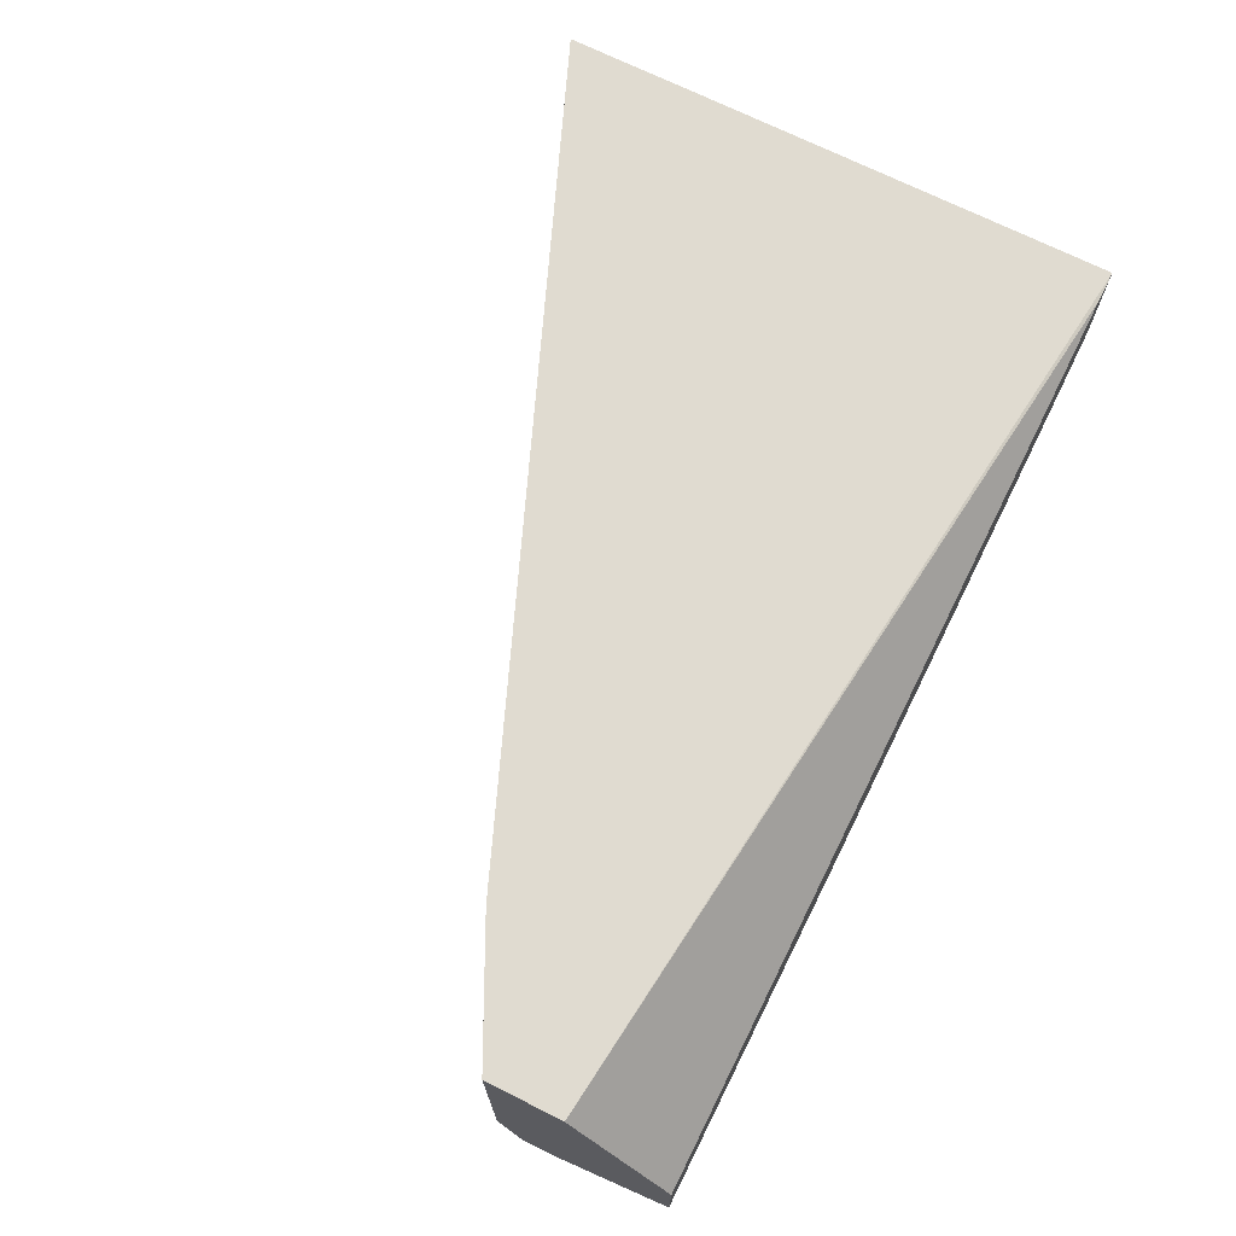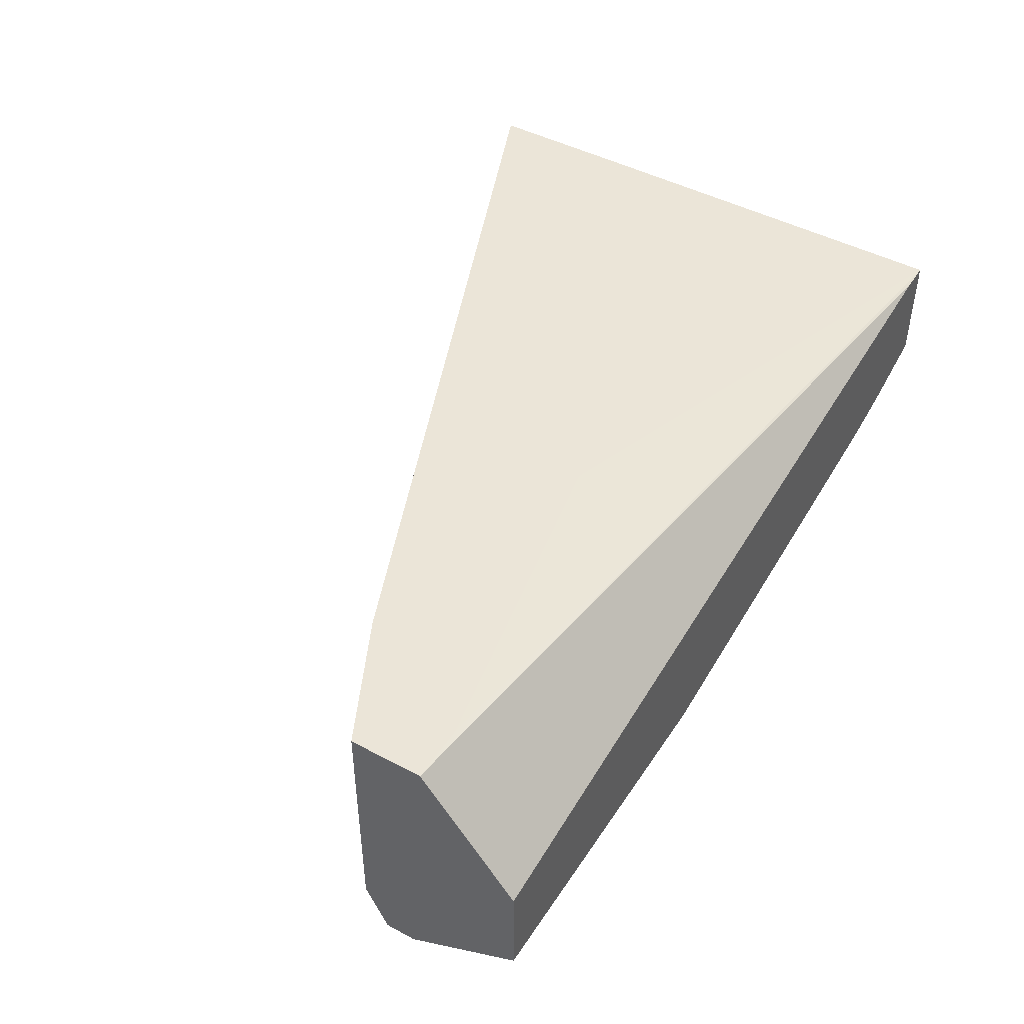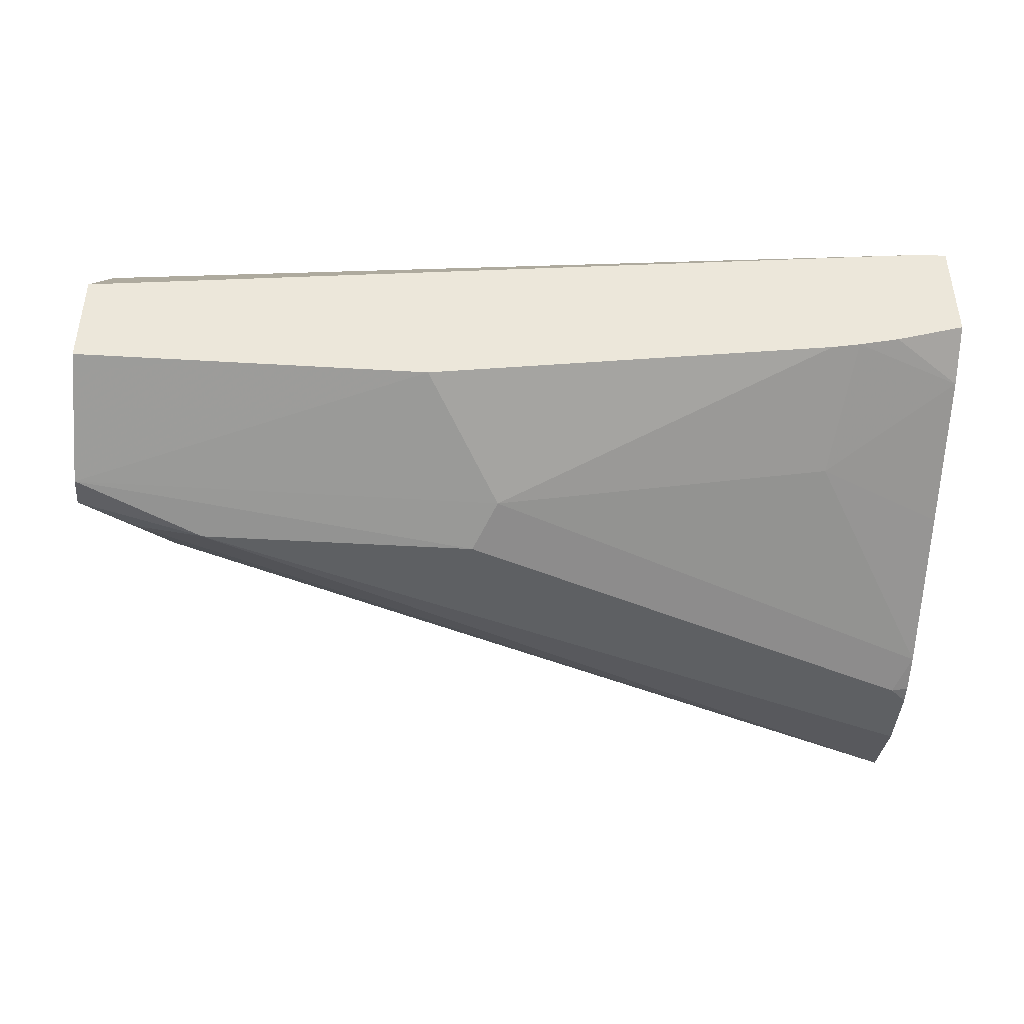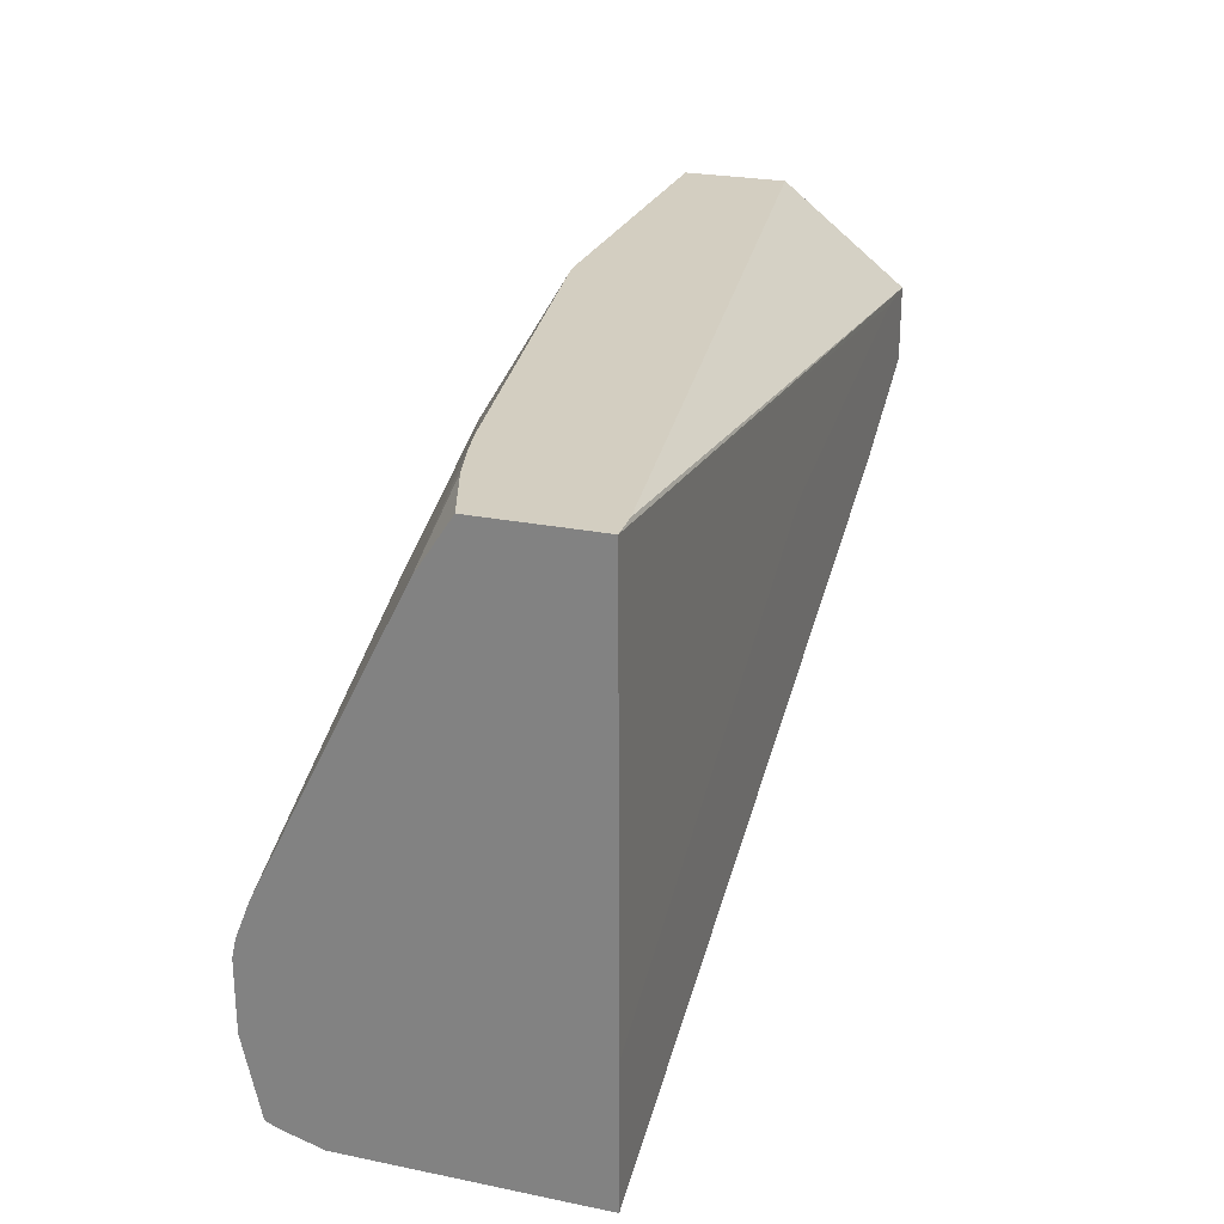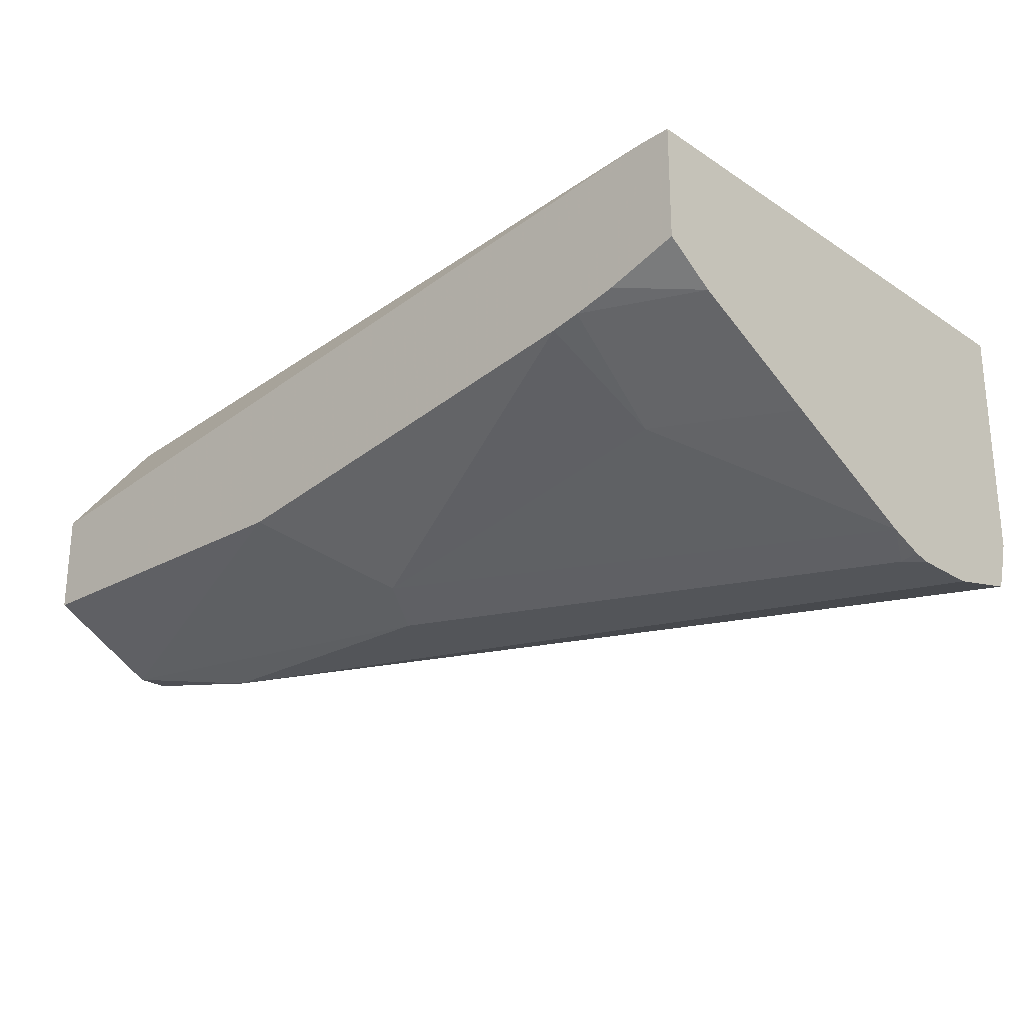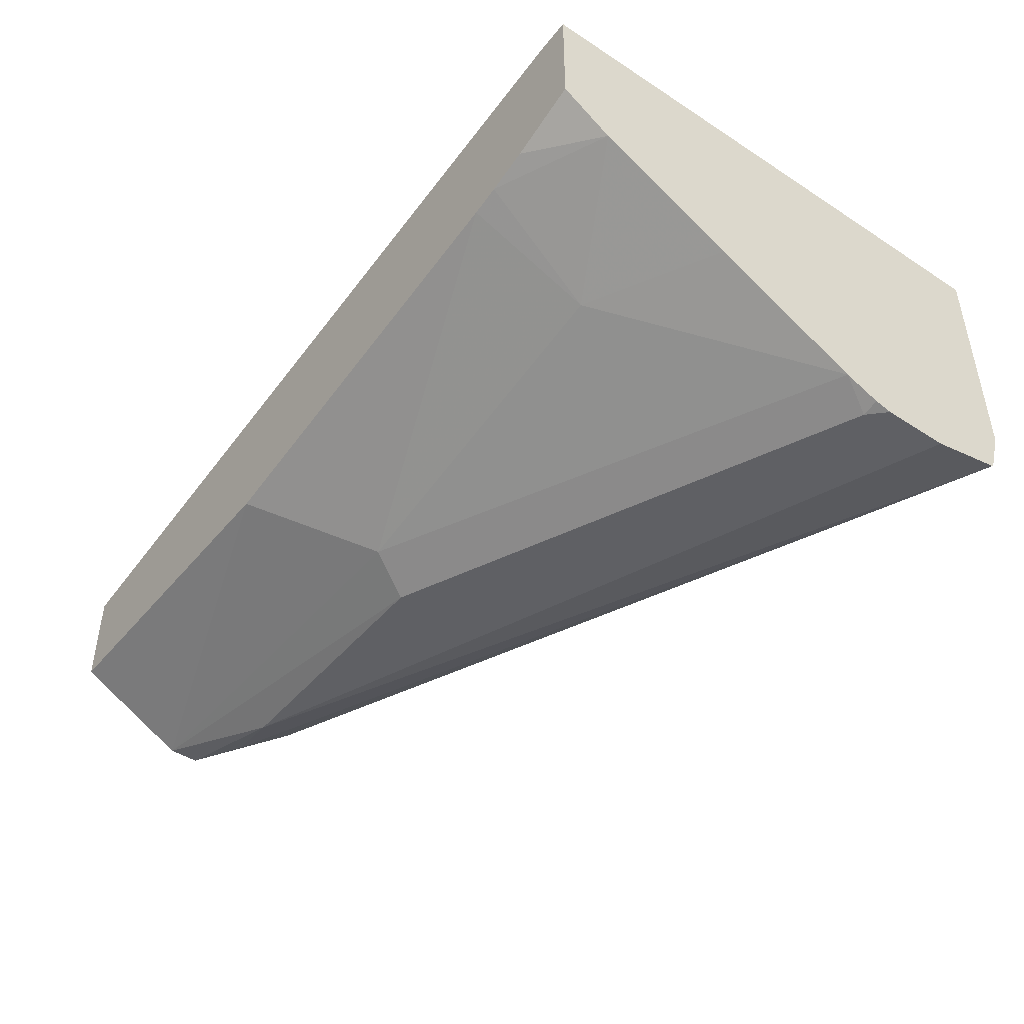
<metadata>
{"format":"obj","ext":"obj","renderer":"f3d","projection":"perspective","resolution":1024,"background":"white","views":[{"elev":69.9,"azim":116.7,"up":"+Z"},{"elev":45.8,"azim":121.4,"up":"+Z"},{"elev":-42.3,"azim":175.9,"up":"+Z"},{"elev":24.9,"azim":-71.7,"up":"+Y"},{"elev":-24.3,"azim":-137.1,"up":"+Z"},{"elev":-44.8,"azim":-127.0,"up":"+Z"}]}
</metadata>
<code>
v -0.2823 0.3769 -0.4533
v -0.2823 0.4139 -0.4533
v -0.2823 0.3769 -0.518
v -0.07402 0.4625 -0.4533
v -0.2823 0.5258 -0.4537
v -0.2282 0.441 -0.4533
v -0.2823 0.3803 -0.5295
v -0.06476 0.4672 -0.5273
v -0.07402 0.4625 -0.518
v -0.06782 0.4656 -0.4533
v -0.274 0.5258 -0.454
v -0.2823 0.5258 -0.4846
v -0.2097 0.4502 -0.4533
v -0.148 0.481 -0.4533
v -0.05551 0.4995 -0.4533
v -0.0399 0.4995 -0.4533
v -0.2823 0.3815 -0.5319
v -0.05551 0.4787 -0.5319
v -0.0399 0.4859 -0.5306
v -0.0399 0.4796 -0.518
v -0.04934 0.4749 -0.518
v -0.04934 0.4749 -0.4533
v -0.0399 0.5258 -0.4864
v -0.2823 0.5122 -0.4935
v -0.2633 0.5258 -0.491
v -0.0399 0.4796 -0.4533
v -0.2823 0.4023 -0.5365
v -0.07402 0.481 -0.5365
v -0.0399 0.4943 -0.5306
v -0.0399 0.5258 -0.5142
v -0.2823 0.4753 -0.512
v -0.2521 0.5258 -0.494
v -0.2467 0.4934 -0.5119
v -0.2823 0.4208 -0.5365
v -0.148 0.481 -0.5365
v -0.1542 0.4934 -0.5304
v -0.1334 0.5258 -0.5142
v -0.2823 0.4351 -0.5318
v -0.2444 0.5258 -0.4957
v -0.2823 0.4255 -0.5355
v -0.2775 0.4255 -0.5365
f 17 27 28
f 16 30 23
f 17 28 18
f 8 20 21
f 16 29 30
f 19 28 29
f 18 28 19
f 16 19 29
f 8 21 10
f 16 26 20
f 12 25 24
f 11 16 23
f 10 21 22
f 8 17 18
f 8 10 9
f 20 26 22
f 16 20 19
f 20 22 21
f 36 39 37
f 24 32 33
f 8 19 20
f 38 41 40
f 35 38 36
f 35 41 38
f 34 40 41
f 33 36 38
f 33 39 36
f 32 39 33
f 31 33 38
f 29 37 30
f 29 36 37
f 29 35 36
f 28 35 29
f 27 35 28
f 27 41 35
f 27 34 41
f 24 33 31
f 24 25 32
f 8 18 19
f 5 32 25
f 5 16 11
f 1 22 26
f 1 10 22
f 1 4 10
f 1 9 4
f 1 3 9
f 1 7 3
f 1 17 7
f 1 26 16
f 1 27 17
f 1 40 34
f 1 31 38
f 1 24 31
f 1 12 24
f 1 5 12
f 1 2 5
f 7 17 8
f 1 34 27
f 1 16 15
f 1 38 40
f 1 14 13
f 5 15 16
f 1 15 14
f 5 14 15
f 5 13 14
f 5 25 12
f 5 39 32
f 5 37 39
f 5 30 37
f 5 6 13
f 5 11 23
f 4 9 10
f 1 13 6
f 3 8 9
f 3 7 8
f 2 6 5
f 5 23 30
f 1 6 2

</code>
